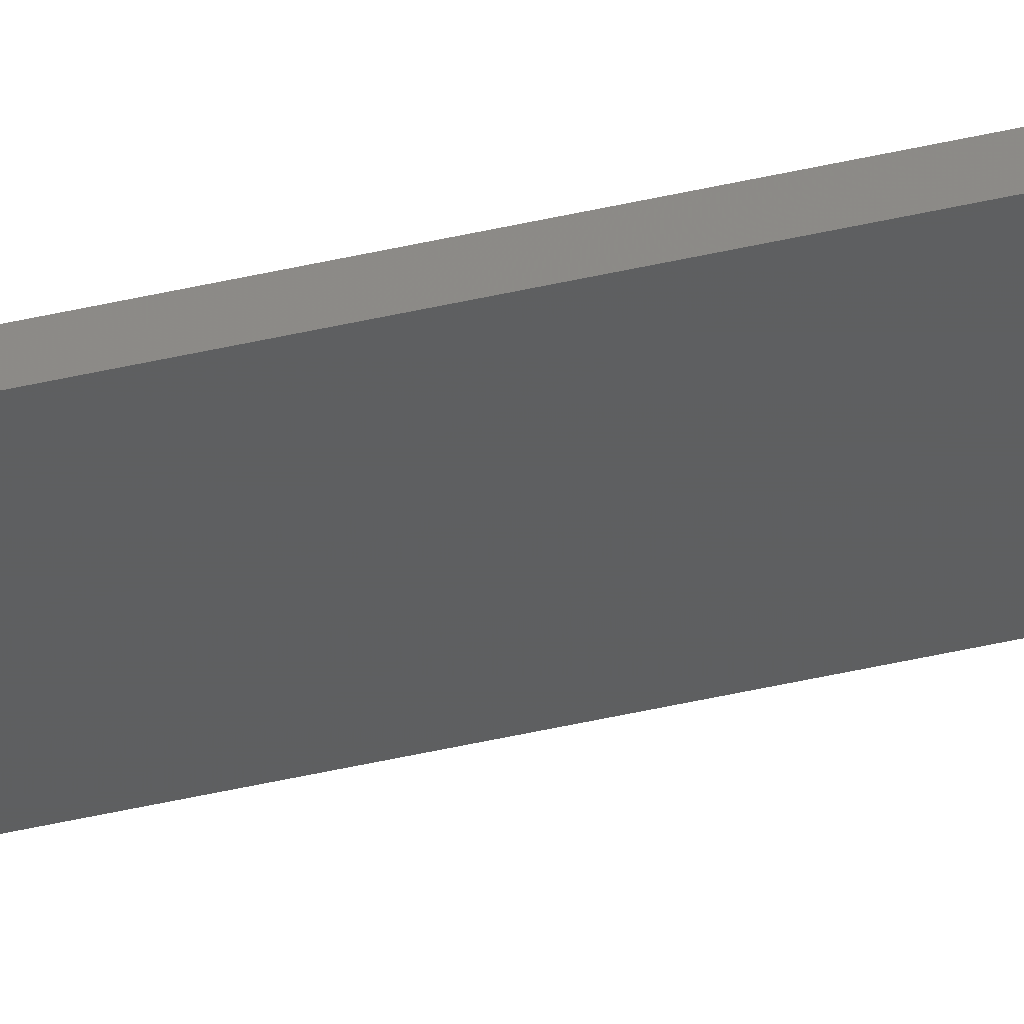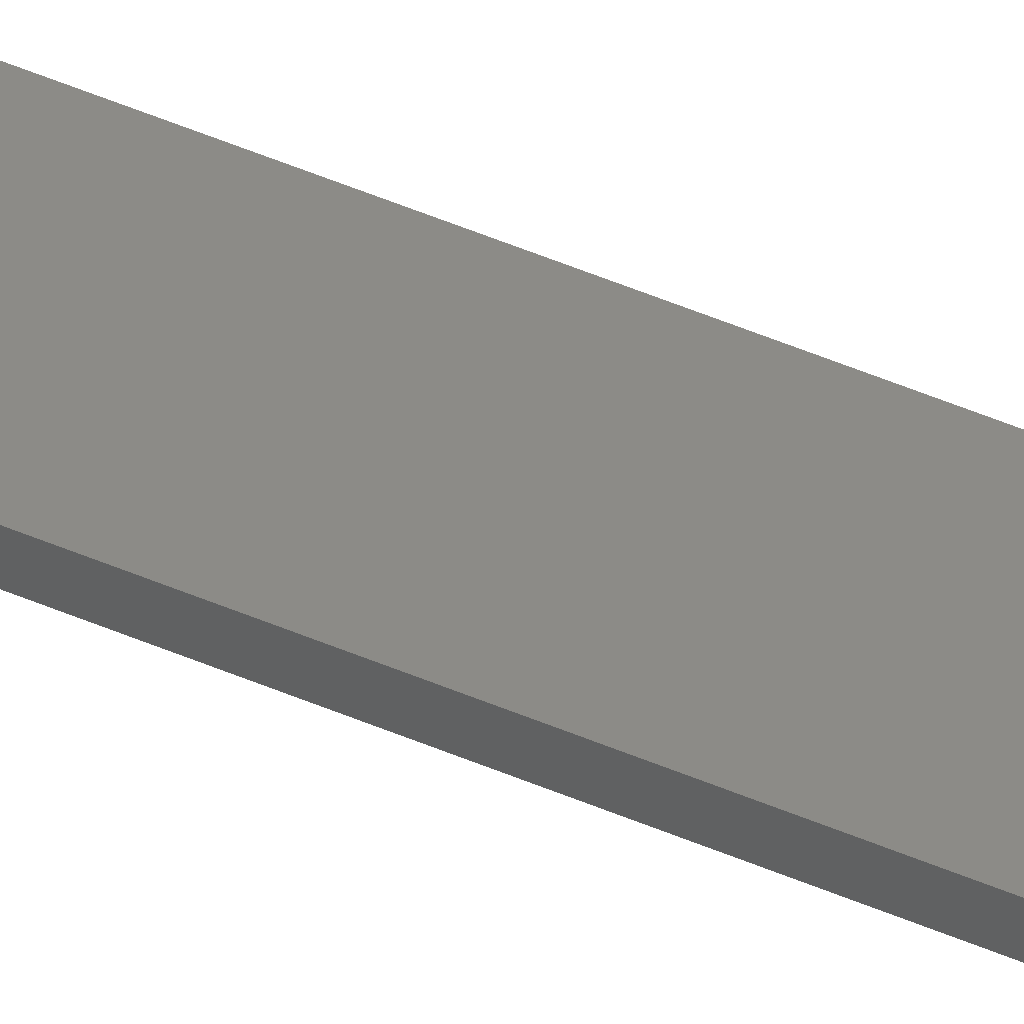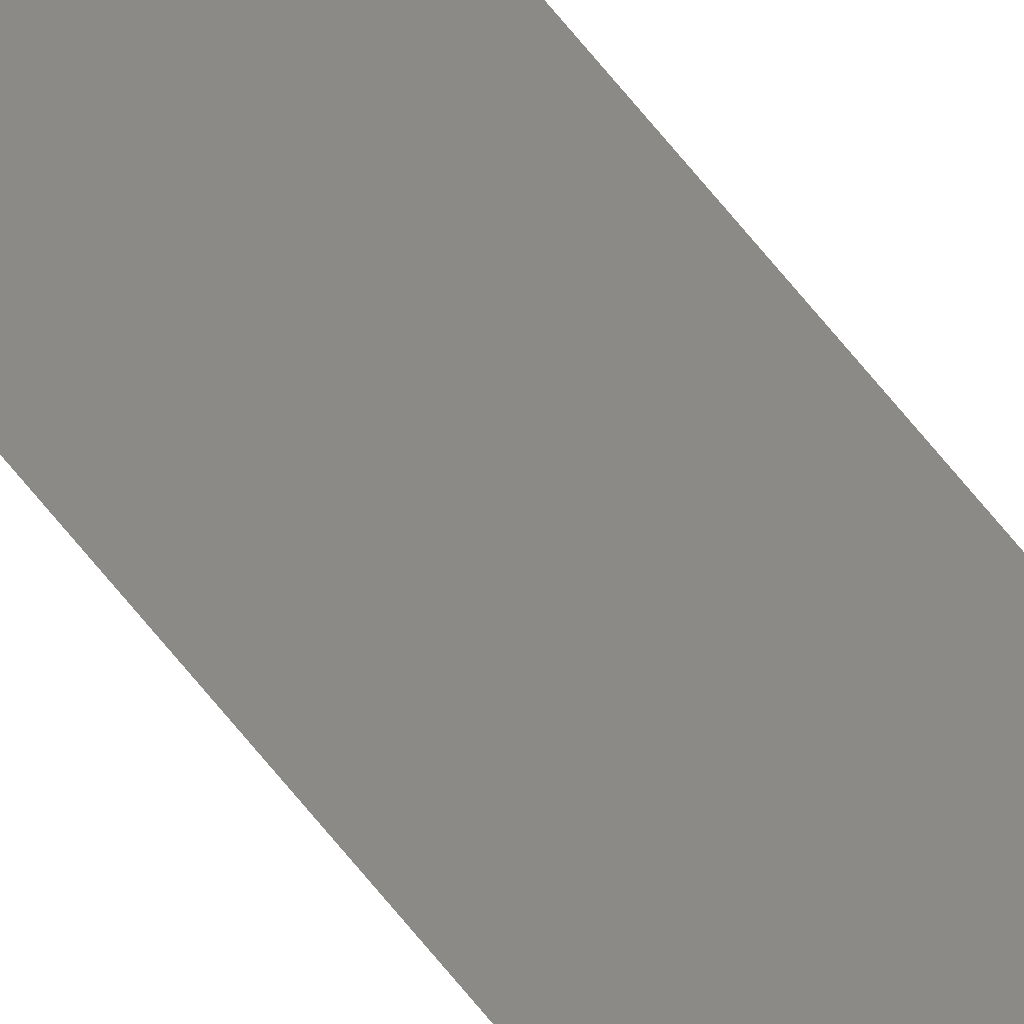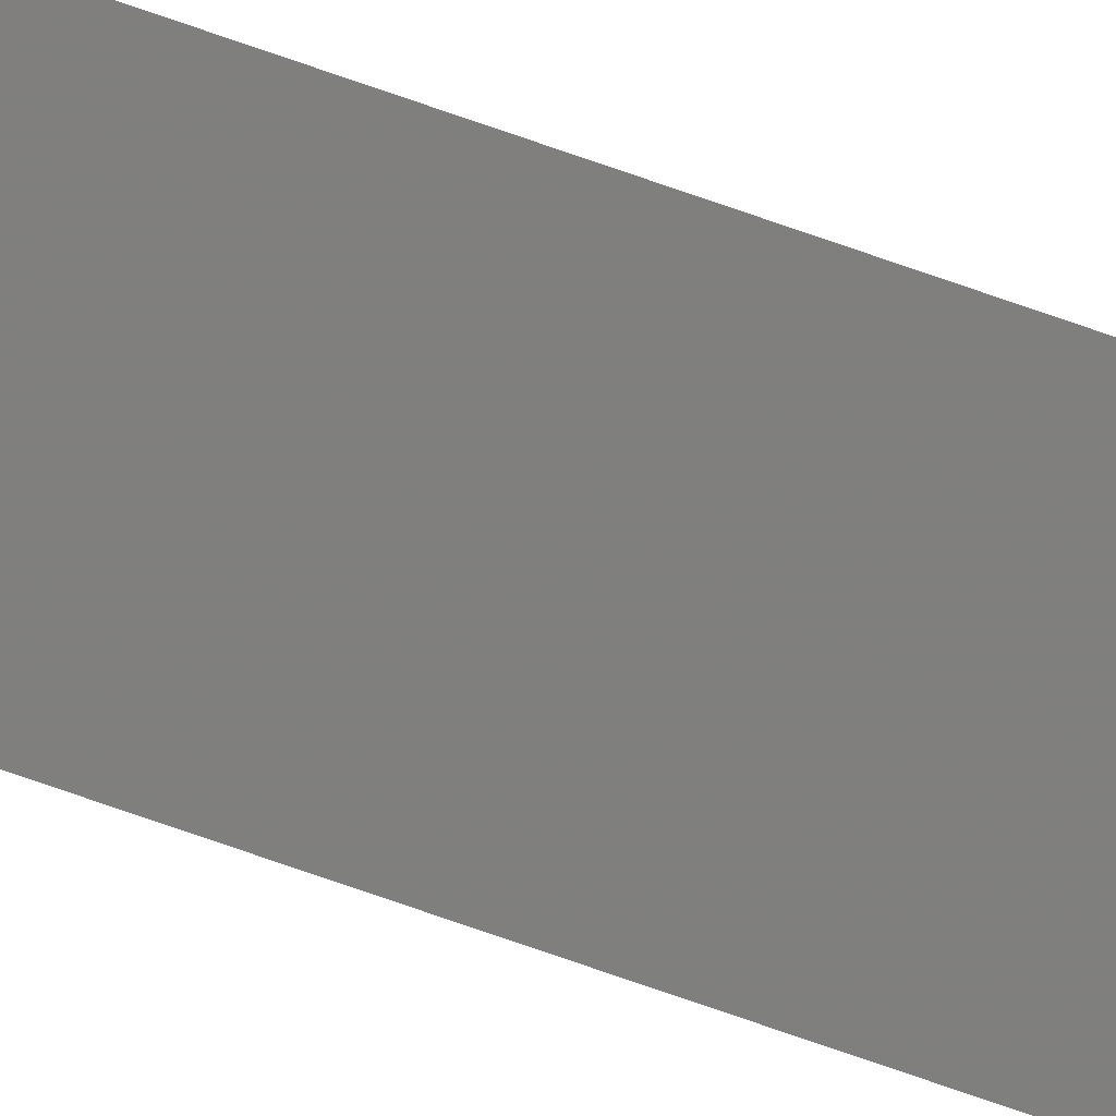
<metadata>
{"format":"stl","ext":"stl","renderer":"f3d","projection":"perspective","resolution":1024,"background":"white","views":[{"elev":-43.4,"azim":105.6,"up":"+Y"},{"elev":32.8,"azim":123.8,"up":"+Y"},{"elev":78.0,"azim":-40.3,"up":"+Y"},{"elev":-72.6,"azim":-109.4,"up":"+Y"}]}
</metadata>
<code>
# stl→obj: 6 verts, 8 faces
v 0.7338 0.5779 -0.4356
v 0.7338 0.5779 0.3606
v 0.7497 0.5779 0.3606
v 0.7497 0.5779 -0.4356
v 0.7495 0.576 0.3512
v 0.7495 0.576 -0.4262
f 1 2 3
f 1 3 4
f 5 3 2
f 6 5 2
f 6 2 1
f 6 1 4
f 6 4 3
f 6 3 5

</code>
